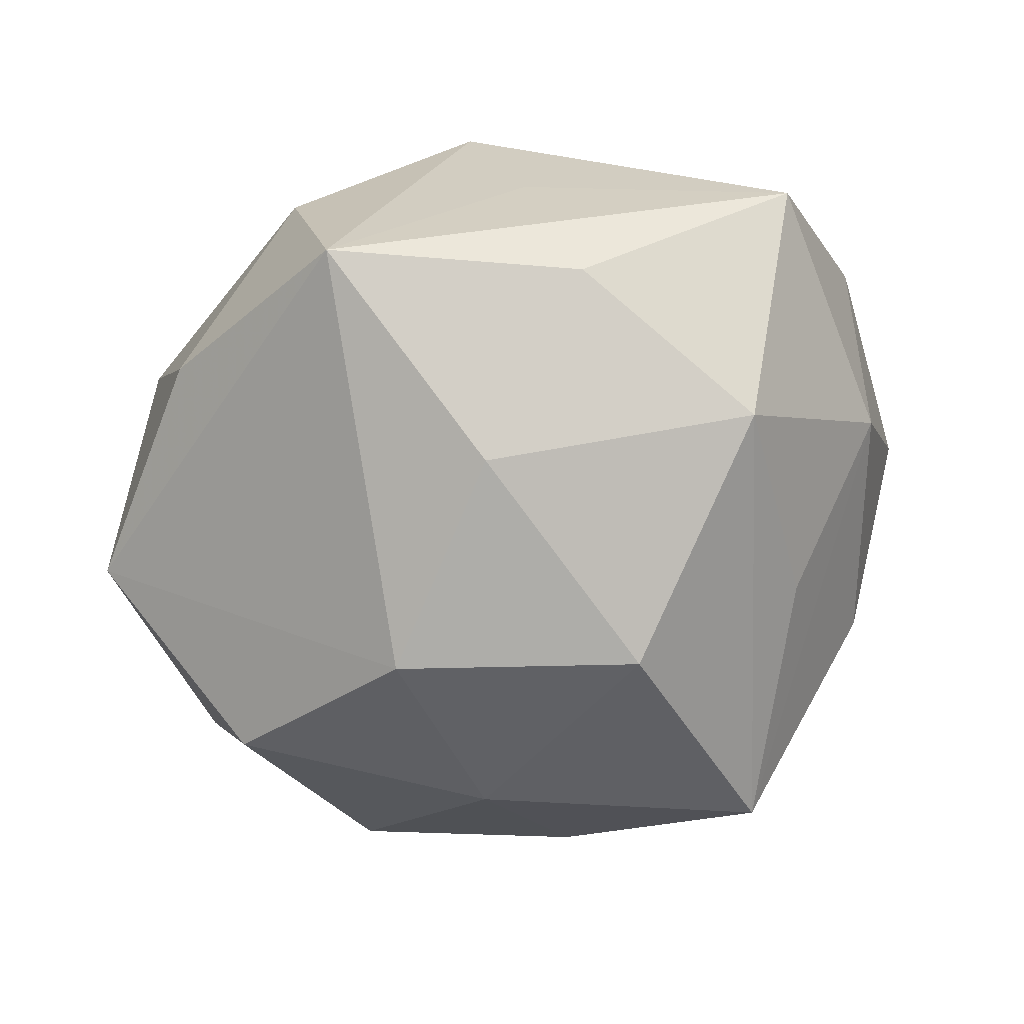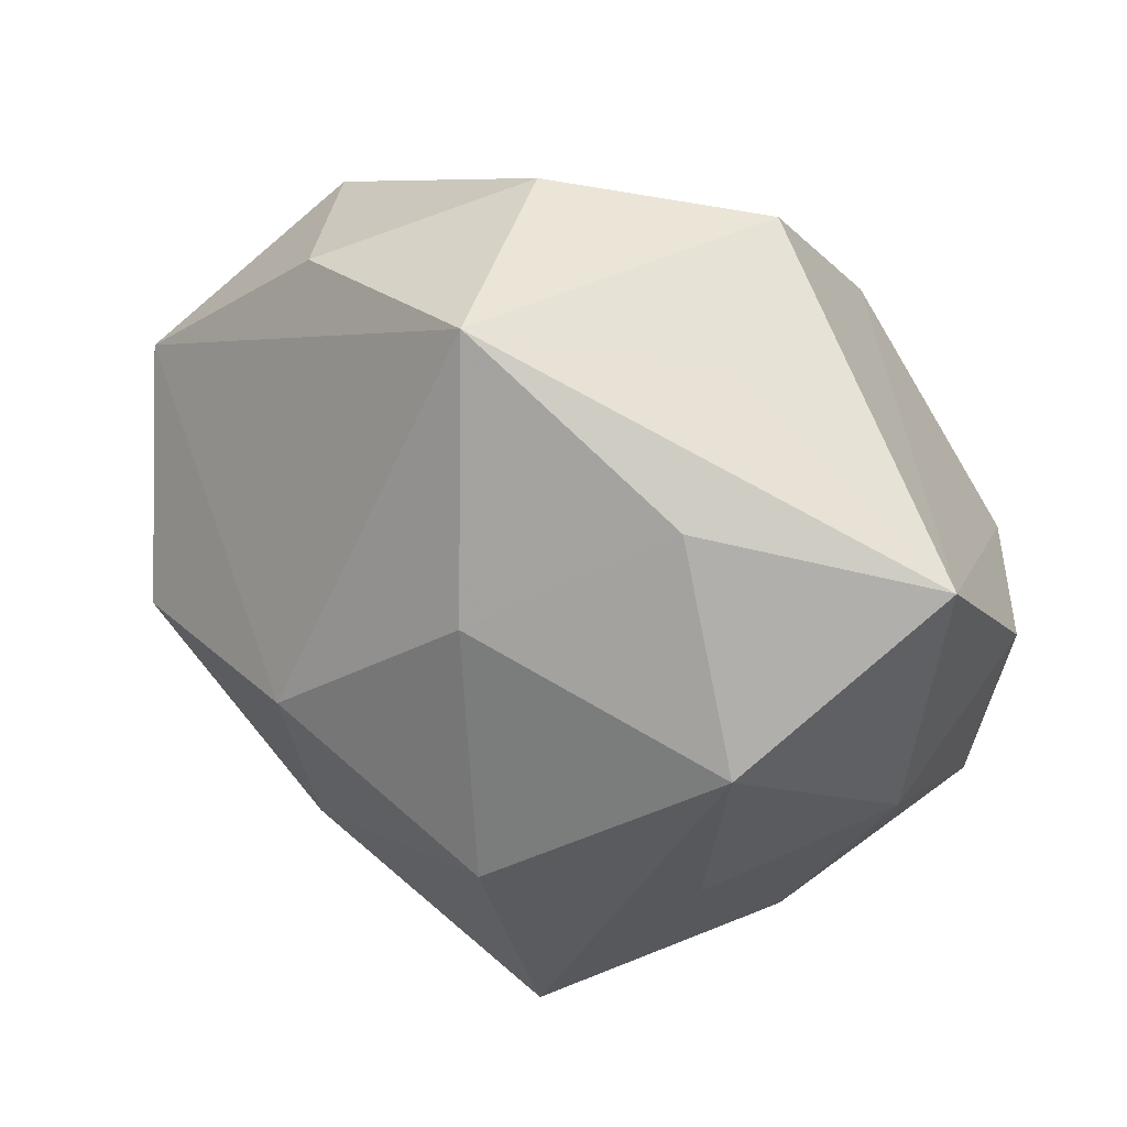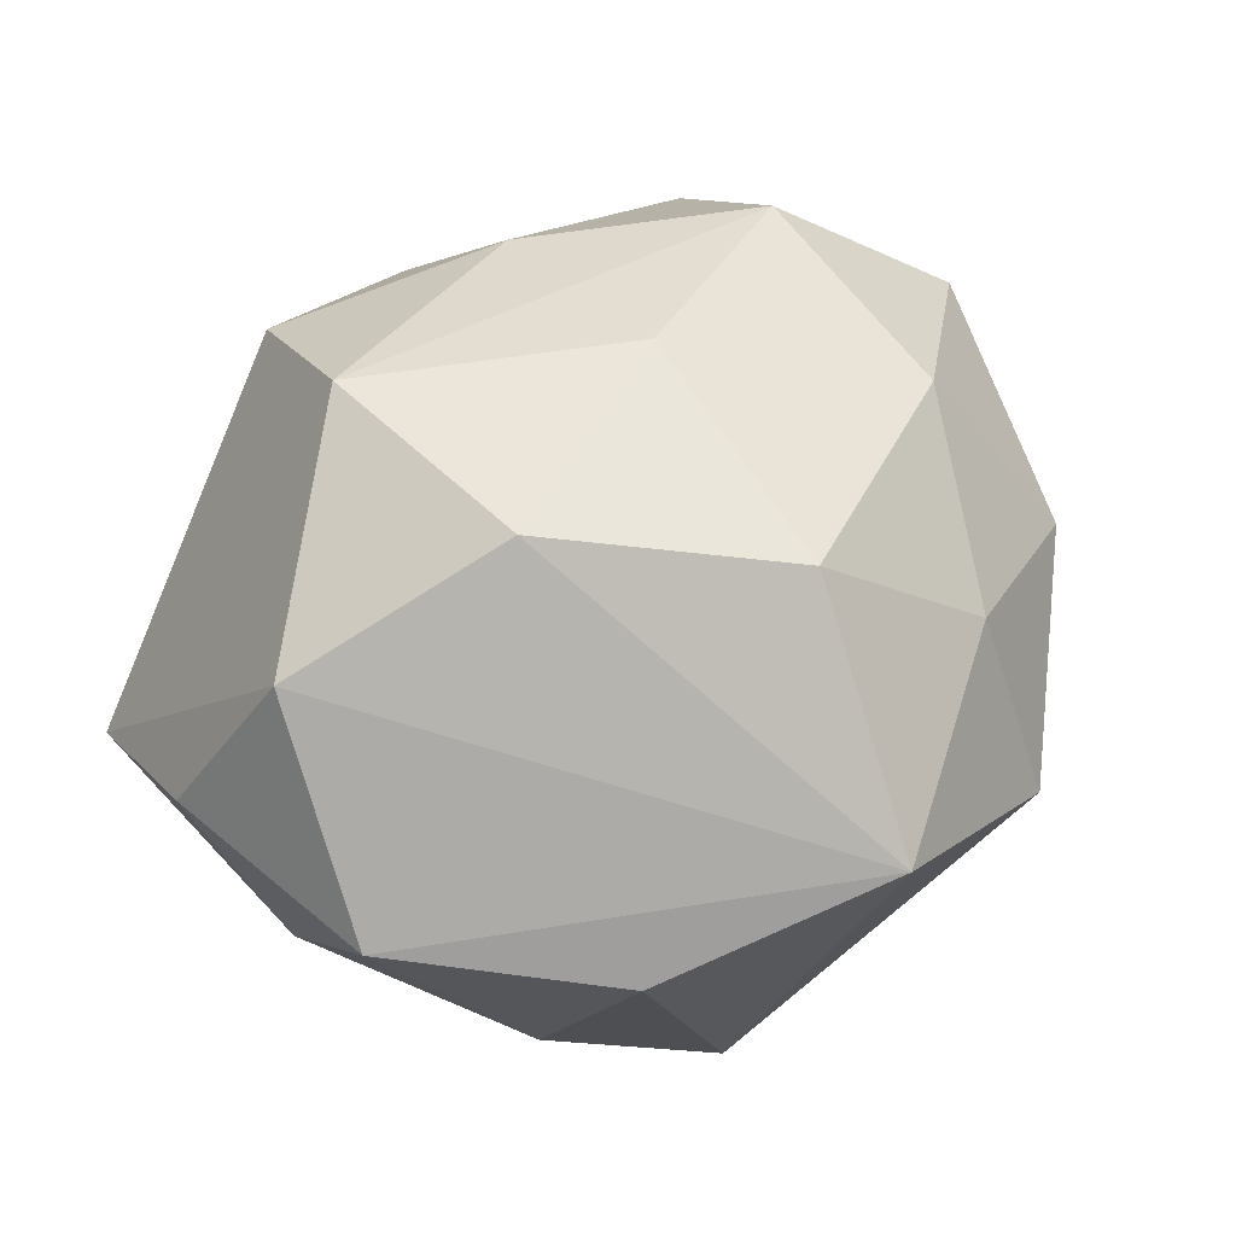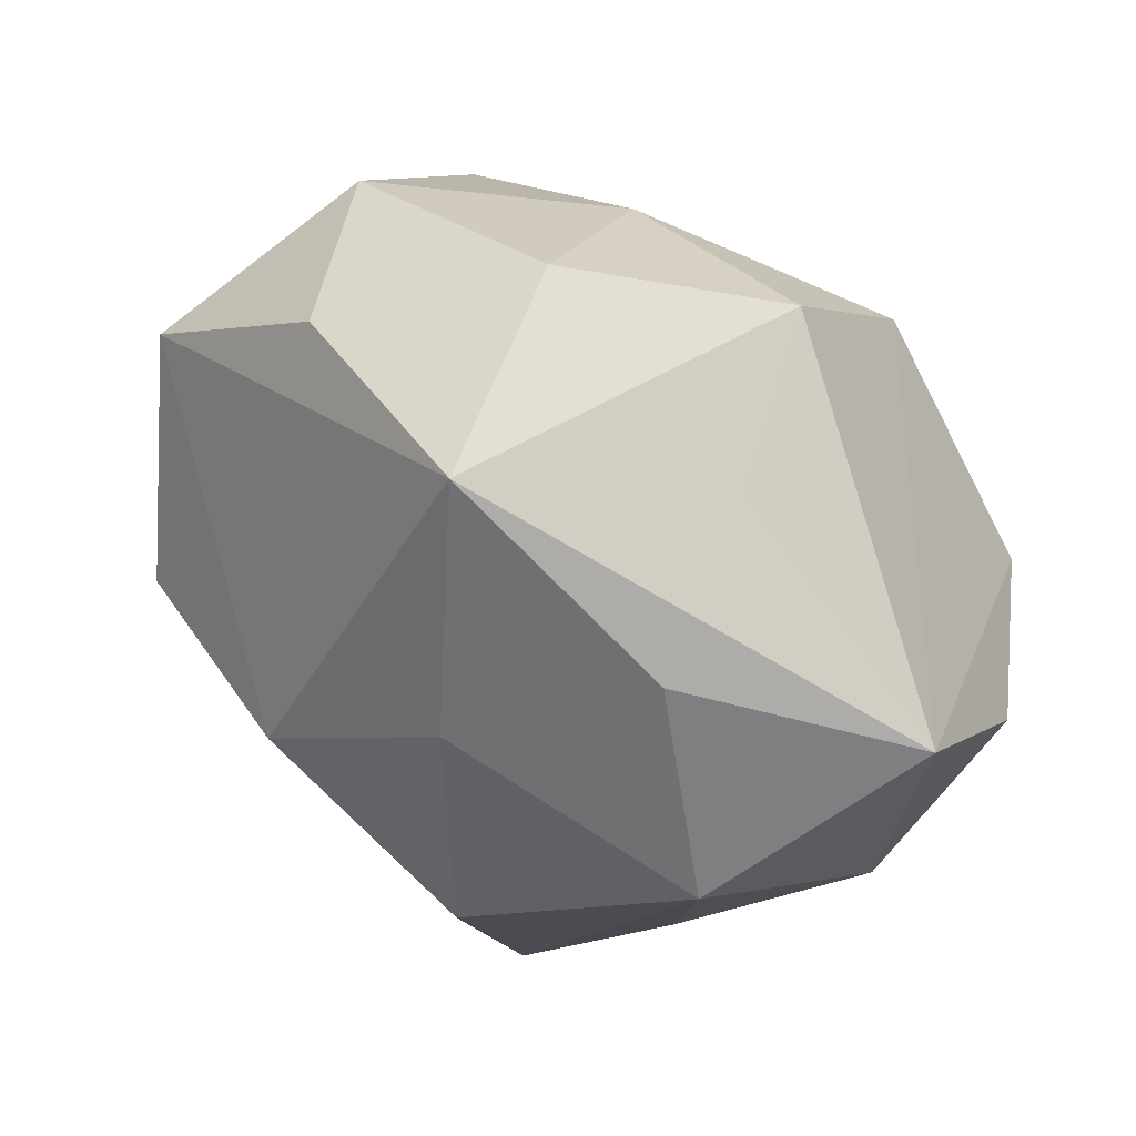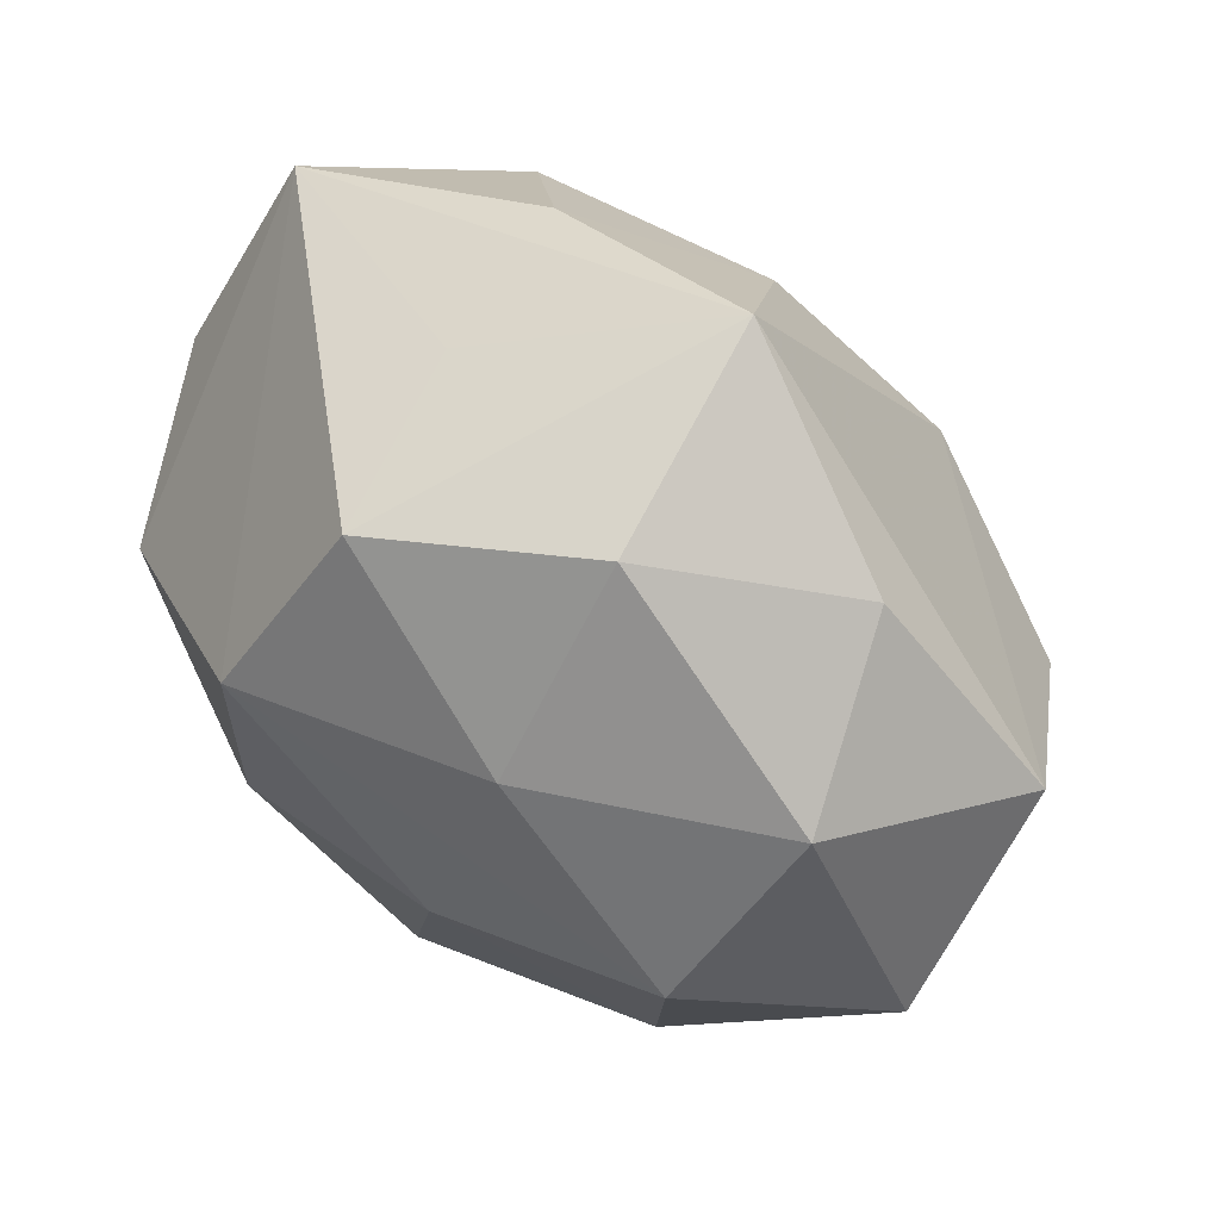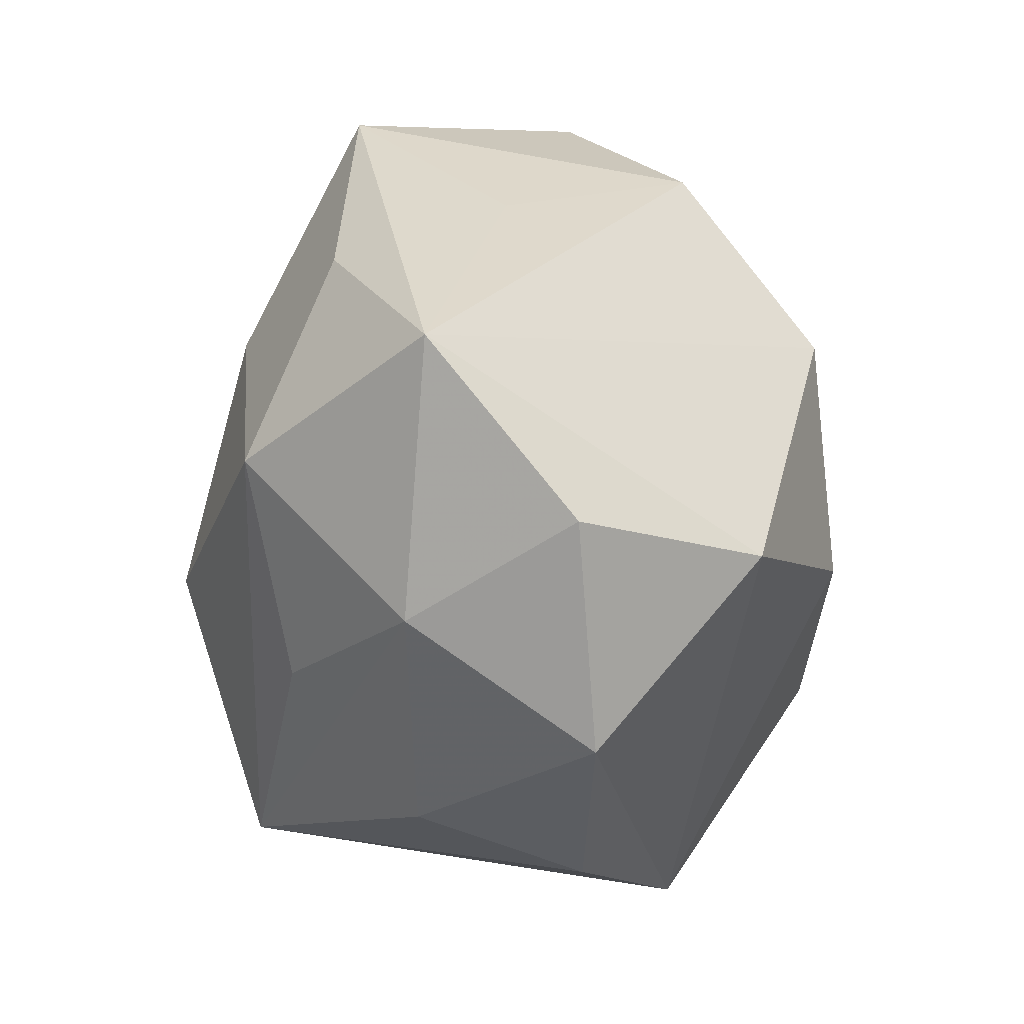
<metadata>
{"format":"obj","ext":"obj","renderer":"f3d","projection":"perspective","resolution":1024,"background":"white","views":[{"elev":-63.7,"azim":-154.0,"up":"+Z"},{"elev":44.7,"azim":-148.9,"up":"+Y"},{"elev":60.4,"azim":-39.0,"up":"+Z"},{"elev":62.8,"azim":-144.3,"up":"+Y"},{"elev":73.0,"azim":43.0,"up":"+Y"},{"elev":9.1,"azim":-87.1,"up":"+Y"}]}
</metadata>
<code>
v 0.02229 0.009928 0.01795
v -0.03154 0.01685 -0.004697
v 0.01385 -0.02887 5.034e-05
v -0.02988 -0.01247 0.006951
v -0.009641 -0.003175 0.0248
v -0.001408 -0.0314 0.01245
v 0.03087 -0.004936 -0.005736
v -0.008678 0.02641 0.01295
v -0.01579 0.02093 -0.01272
v 0.03103 0.01246 -0.007547
v 0.02351 0.02095 0.00677
v -0.004136 0.01349 -0.02119
v -0.01747 -0.02497 0.005796
v -0.03259 0.004314 0.005767
v -0.02312 0.006948 -0.01842
v 0.01449 -0.02089 0.01209
v 0.007141 0.01976 0.01664
v 0.02474 -0.001571 -0.01846
v 0.01732 0.02501 -0.006141
v 0.003823 -0.01573 0.02327
v -0.00924 -0.02426 -0.01988
v -0.02572 0.0008145 0.0185
v 0.007228 -0.02481 -0.01195
v -0.01291 0.0248 -0.0001879
v 0.009174 -0.01334 -0.0206
v 0.0006953 0.03064 -0.01261
v 0.02142 -0.007397 0.01746
v -0.02183 -0.01958 -0.006235
v 0.02237 -0.01779 -0.01054
v -0.01103 0.01413 0.02292
v 0.03352 0.002838 0.007046
v 0.008826 0.002375 -0.02468
v -0.03009 -0.003213 -0.006327
v 0.02717 -0.01559 0.004003
v -0.01995 -0.009304 -0.01566
v 0.005161 0.03011 0.003956
v -0.008 -0.004734 -0.02567
v 0.006641 0.003597 0.02335
f 6 22 4
f 6 20 5
f 5 22 6
f 30 22 5
f 2 22 30
f 7 10 31
f 31 34 7
f 7 34 29
f 30 1 17
f 36 17 11
f 11 17 1
f 31 10 11
f 11 1 31
f 29 34 3
f 6 21 3
f 16 20 6
f 6 3 16
f 16 3 34
f 27 34 31
f 31 1 27
f 20 16 27
f 27 16 34
f 37 12 32
f 32 25 37
f 37 25 21
f 13 21 6
f 6 4 13
f 33 21 28
f 28 4 33
f 21 13 28
f 28 13 4
f 38 5 20
f 20 27 38
f 38 27 1
f 38 1 30
f 30 5 38
f 26 10 32
f 32 12 26
f 14 4 22
f 22 2 14
f 33 4 14
f 14 2 33
f 8 2 30
f 30 17 8
f 8 17 36
f 36 26 8
f 32 10 18
f 10 7 18
f 18 7 29
f 18 25 32
f 29 25 18
f 29 3 23
f 23 3 21
f 23 25 29
f 21 25 23
f 12 37 15
f 33 2 15
f 15 37 21
f 19 11 10
f 10 26 19
f 36 11 19
f 19 26 36
f 24 26 2
f 2 8 24
f 24 8 26
f 2 26 9
f 9 15 2
f 9 26 12
f 12 15 9
f 35 21 33
f 33 15 35
f 35 15 21

</code>
